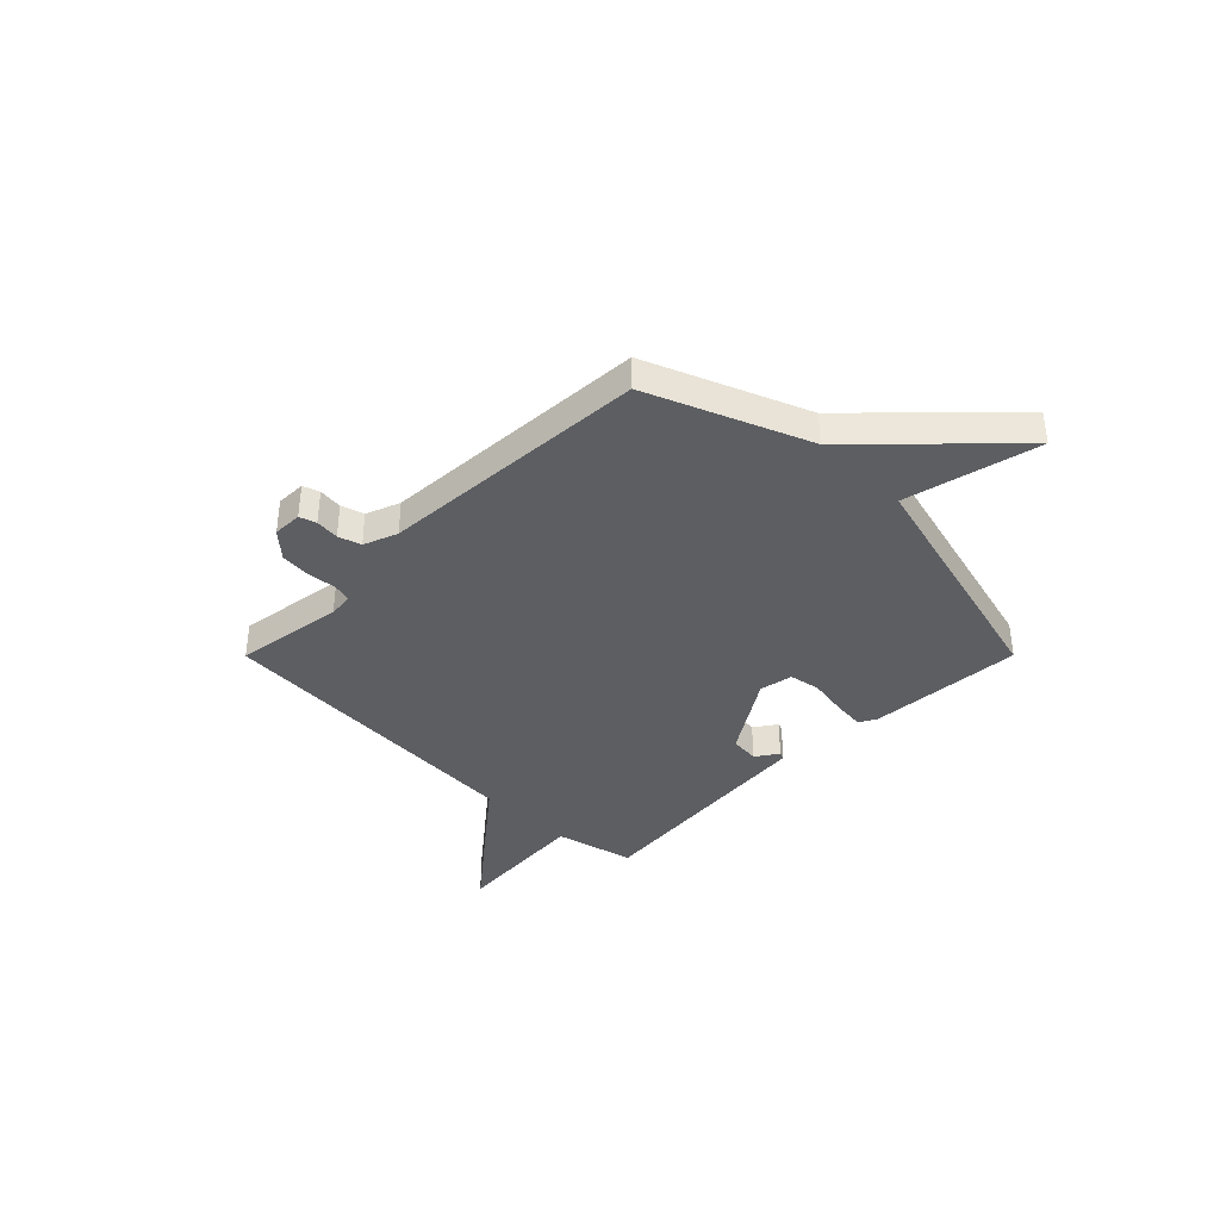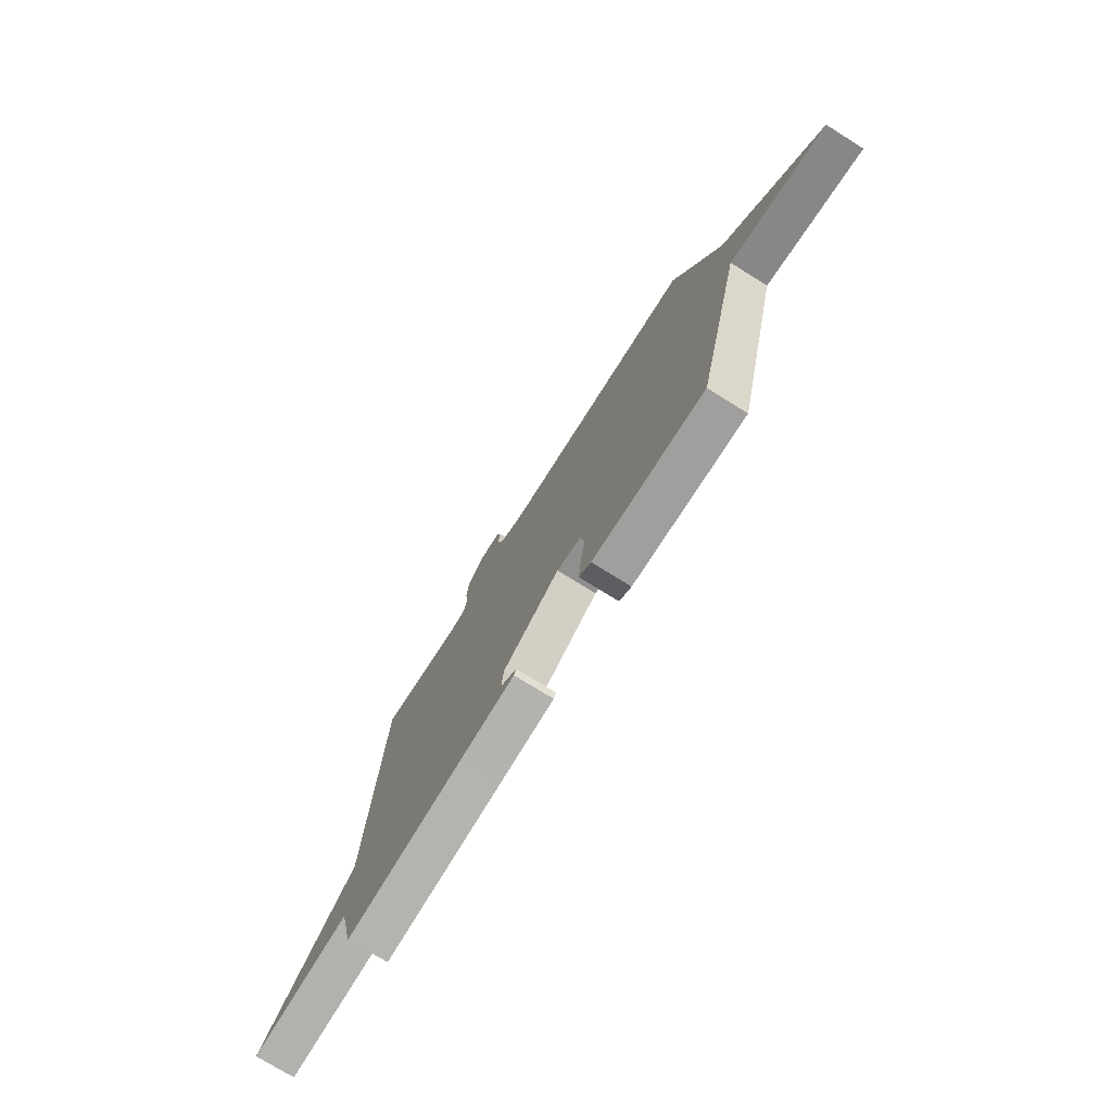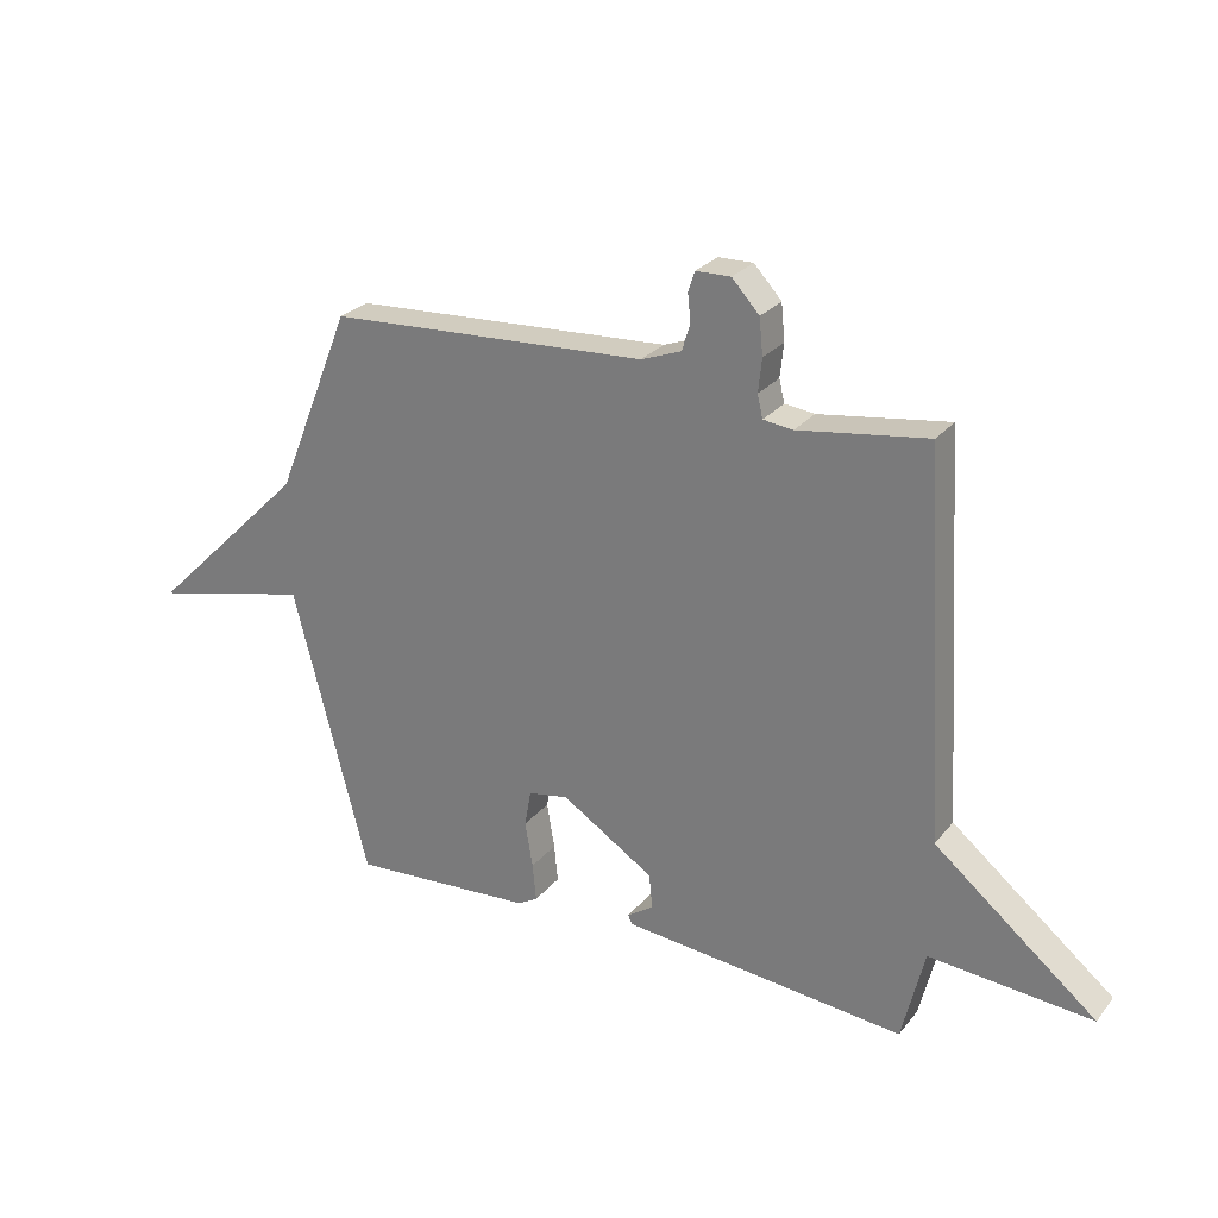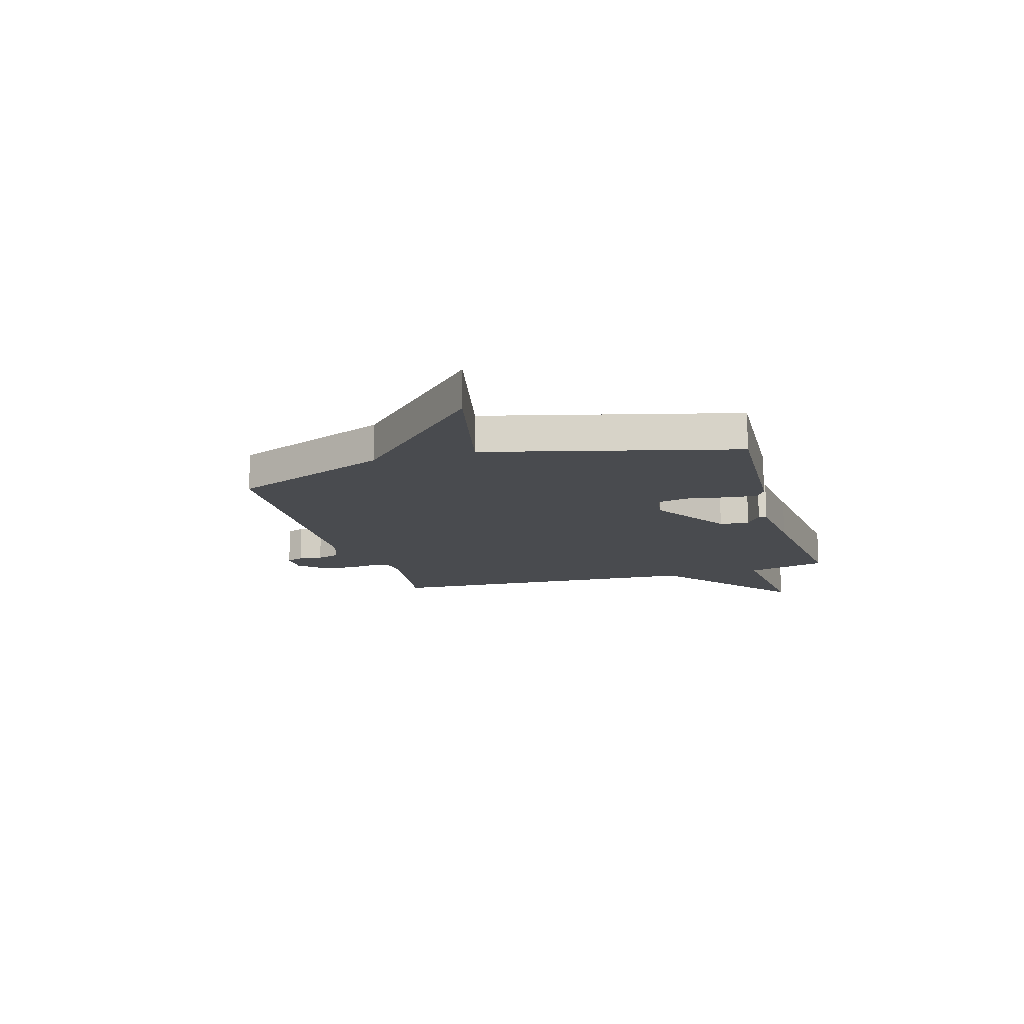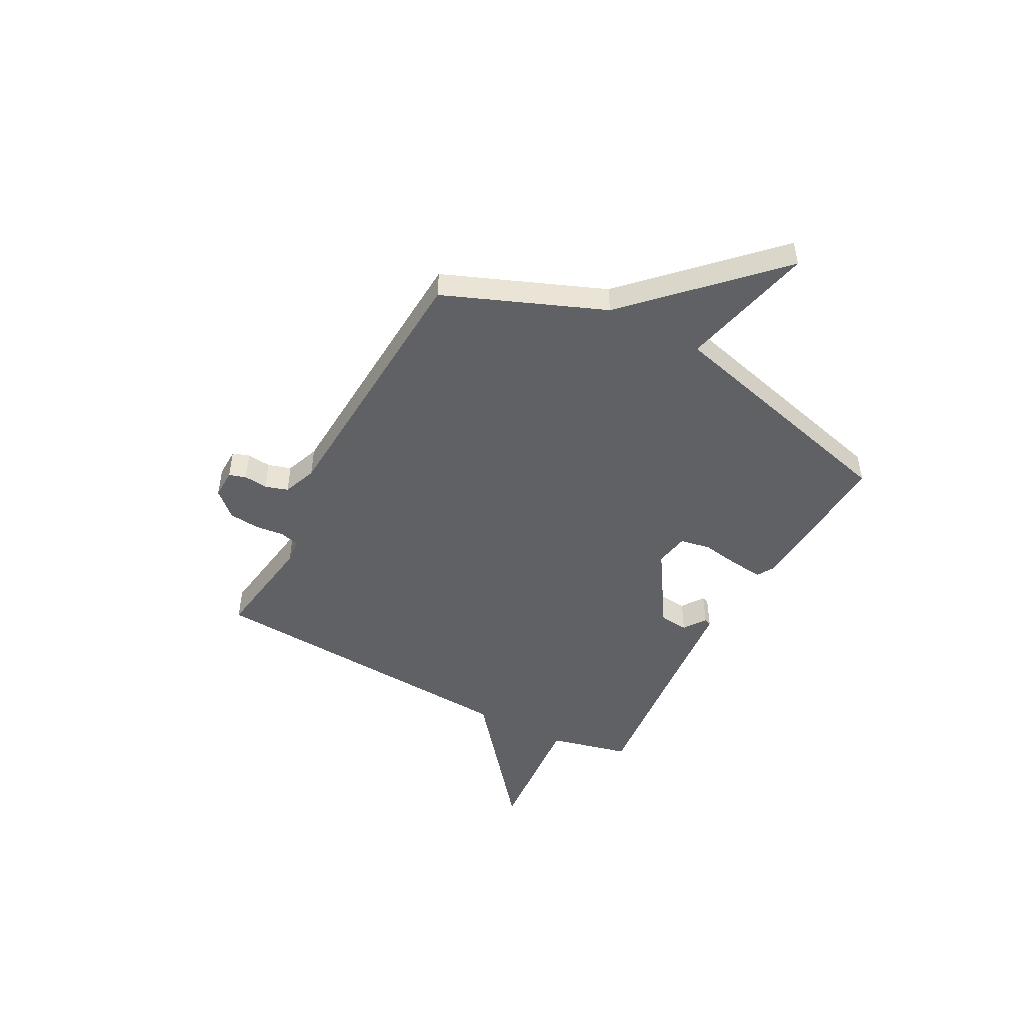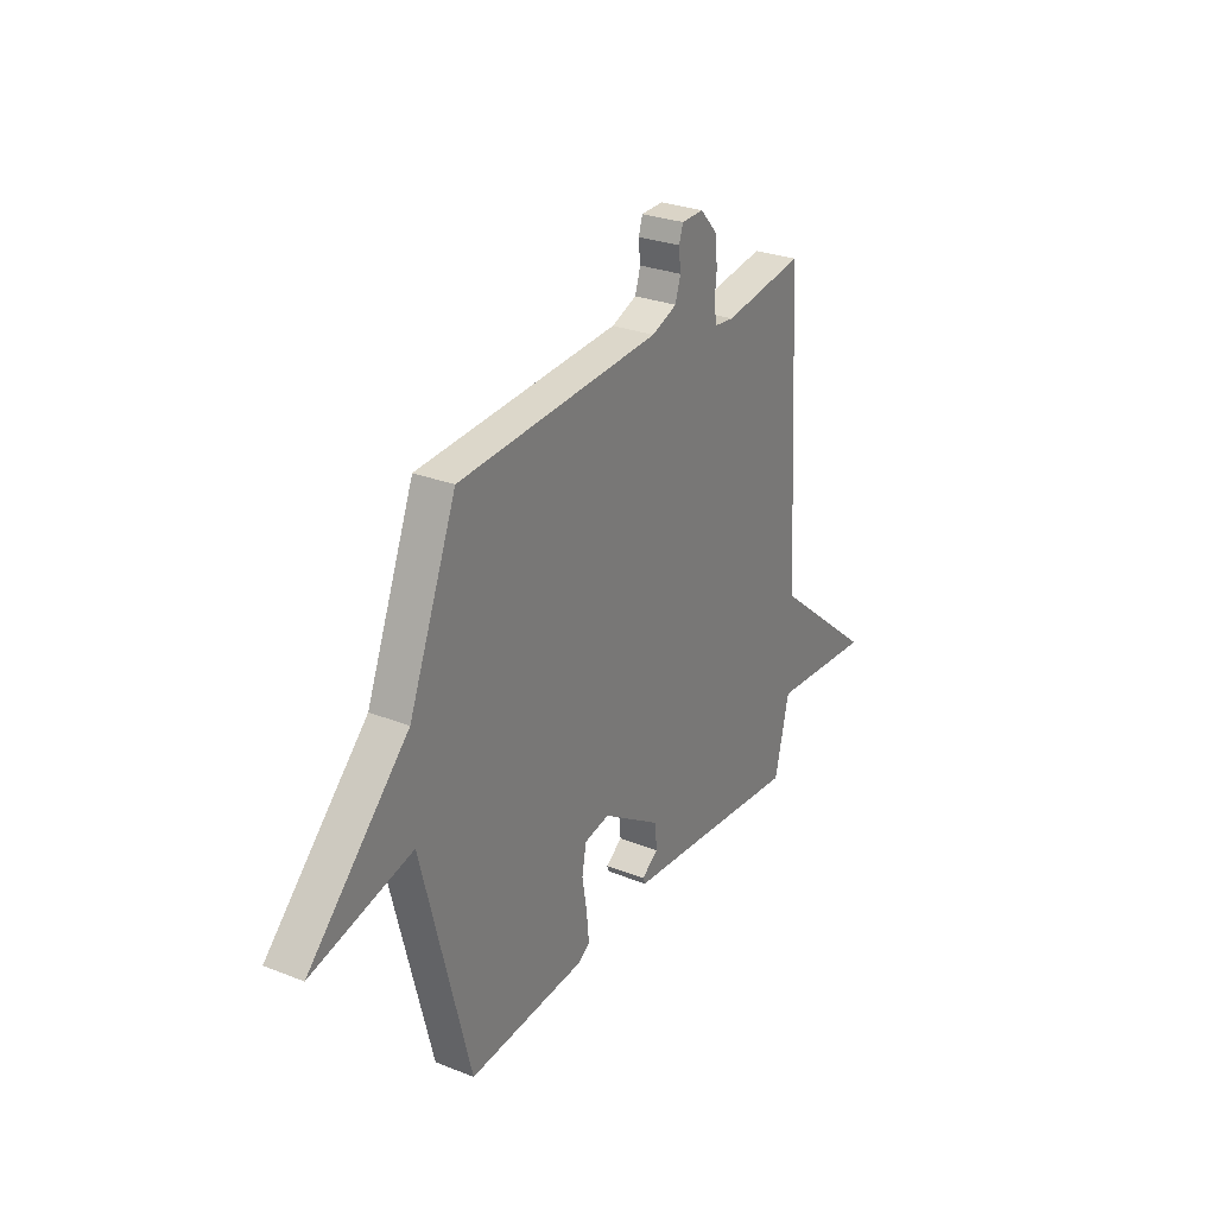
<metadata>
{"format":"obj","ext":"obj","renderer":"f3d","projection":"perspective","resolution":1024,"background":"white","views":[{"elev":-38.0,"azim":45.1,"up":"+Y"},{"elev":-74.6,"azim":58.1,"up":"+Z"},{"elev":26.3,"azim":-150.2,"up":"+Z"},{"elev":-14.2,"azim":106.5,"up":"+Y"},{"elev":-47.7,"azim":61.8,"up":"+Y"},{"elev":28.2,"azim":120.7,"up":"+Z"}]}
</metadata>
<code>
v -0.5 0.07 0.5
v -0.284 0.07 0.469
v -0.234 0.07 0.475
v -0.225 0.07 0.513
v -0.231 0.07 0.569
v -0.225 0.07 0.63
v -0.179 0.07 0.68
v -0.121 0.07 0.679
v -0.11 0.07 0.646
v -0.115 0.07 0.599
v -0.101 0.07 0.554
v -0.034 0.07 0.529
v 0.5 0.07 0.5
v 0.626 0.07 0.188
v 0.89 0.07 -0.073
v 0.626 0.07 -0.012
v 0.5 0.07 -0.5
v 0.192 0.07 -0.481
v 0.159 0.07 -0.462
v 0.165 0.07 -0.399
v 0.178 0.07 -0.322
v 0.167 0.07 -0.261
v 0.1 0.07 -0.249
v -0.055 0.07 -0.349
v -0.061 0.07 -0.407
v -0.017 0.07 -0.437
v -0.023 0.07 -0.452
v -0.176 0.07 -0.467
v -0.5 0.07 -0.5
v -0.538 0.07 -0.342
v -0.811 0.07 -0.366
v -0.538 0.07 -0.142
v -0.5 0 0.5
v -0.284 0 0.469
v -0.234 0 0.475
v -0.225 0 0.513
v -0.231 0 0.569
v -0.225 0 0.63
v -0.179 0 0.68
v -0.121 0 0.679
v -0.11 0 0.646
v -0.115 0 0.599
v -0.101 0 0.554
v -0.034 0 0.529
v 0.5 0 0.5
v 0.626 0 0.188
v 0.89 0 -0.073
v 0.626 0 -0.012
v 0.5 0 -0.5
v 0.192 0 -0.481
v 0.159 0 -0.462
v 0.165 0 -0.399
v 0.178 0 -0.322
v 0.167 0 -0.261
v 0.1 0 -0.249
v -0.055 0 -0.349
v -0.061 0 -0.407
v -0.017 0 -0.437
v -0.023 0 -0.452
v -0.176 0 -0.467
v -0.5 0 -0.5
v -0.538 0 -0.342
v -0.811 0 -0.366
v -0.538 0 -0.142
f 30 31 32
f 32 1 2
f 30 32 2
f 29 30 2
f 28 29 2
f 25 26 27 28
f 28 2 3
f 25 28 3
f 24 25 3
f 23 24 3 4
f 5 6 7
f 4 5 7
f 23 4 7
f 22 23 7
f 19 20 21
f 18 19 21
f 17 18 21
f 16 17 21
f 16 21 22
f 14 15 16
f 14 16 22
f 13 14 22
f 12 13 22
f 11 12 22
f 7 8 9 10
f 7 10 11
f 7 11 22
f 64 63 62
f 34 33 64
f 34 64 62
f 34 62 61
f 34 61 60
f 60 59 58 57
f 35 34 60
f 35 60 57
f 35 57 56
f 36 35 56 55
f 39 38 37
f 39 37 36
f 39 36 55
f 39 55 54
f 53 52 51
f 53 51 50
f 53 50 49
f 53 49 48
f 54 53 48
f 48 47 46
f 54 48 46
f 54 46 45
f 54 45 44
f 54 44 43
f 42 41 40 39
f 43 42 39
f 54 43 39
f 1 33 34 2
f 2 34 35 3
f 3 35 36 4
f 4 36 37 5
f 5 37 38 6
f 6 38 39 7
f 7 39 40 8
f 8 40 41 9
f 9 41 42 10
f 10 42 43 11
f 11 43 44 12
f 12 44 45 13
f 13 45 46 14
f 14 46 47 15
f 15 47 48 16
f 16 48 49 17
f 17 49 50 18
f 18 50 51 19
f 19 51 52 20
f 20 52 53 21
f 21 53 54 22
f 22 54 55 23
f 23 55 56 24
f 24 56 57 25
f 25 57 58 26
f 26 58 59 27
f 27 59 60 28
f 28 60 61 29
f 29 61 62 30
f 30 62 63 31
f 31 63 64 32
f 32 64 33 1

</code>
